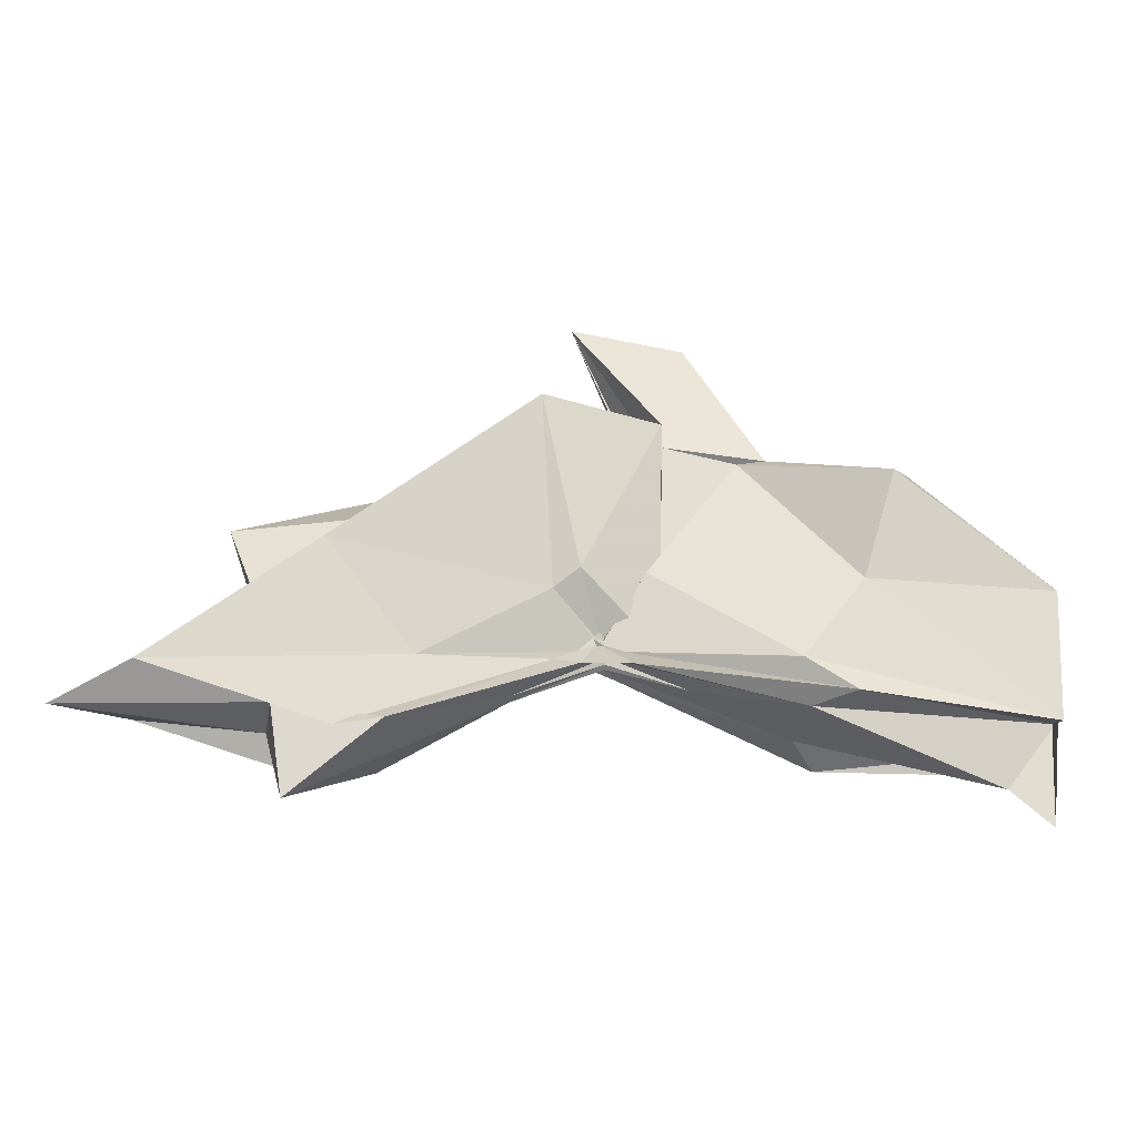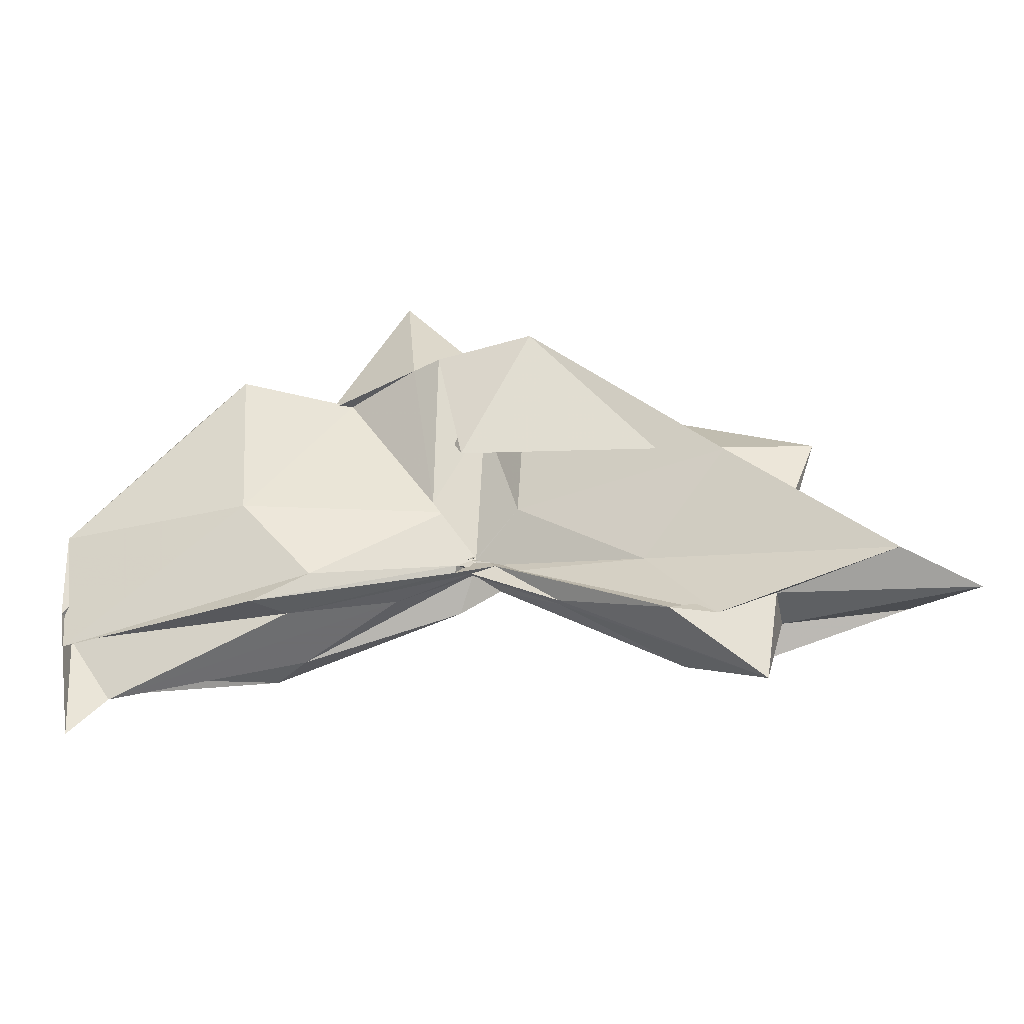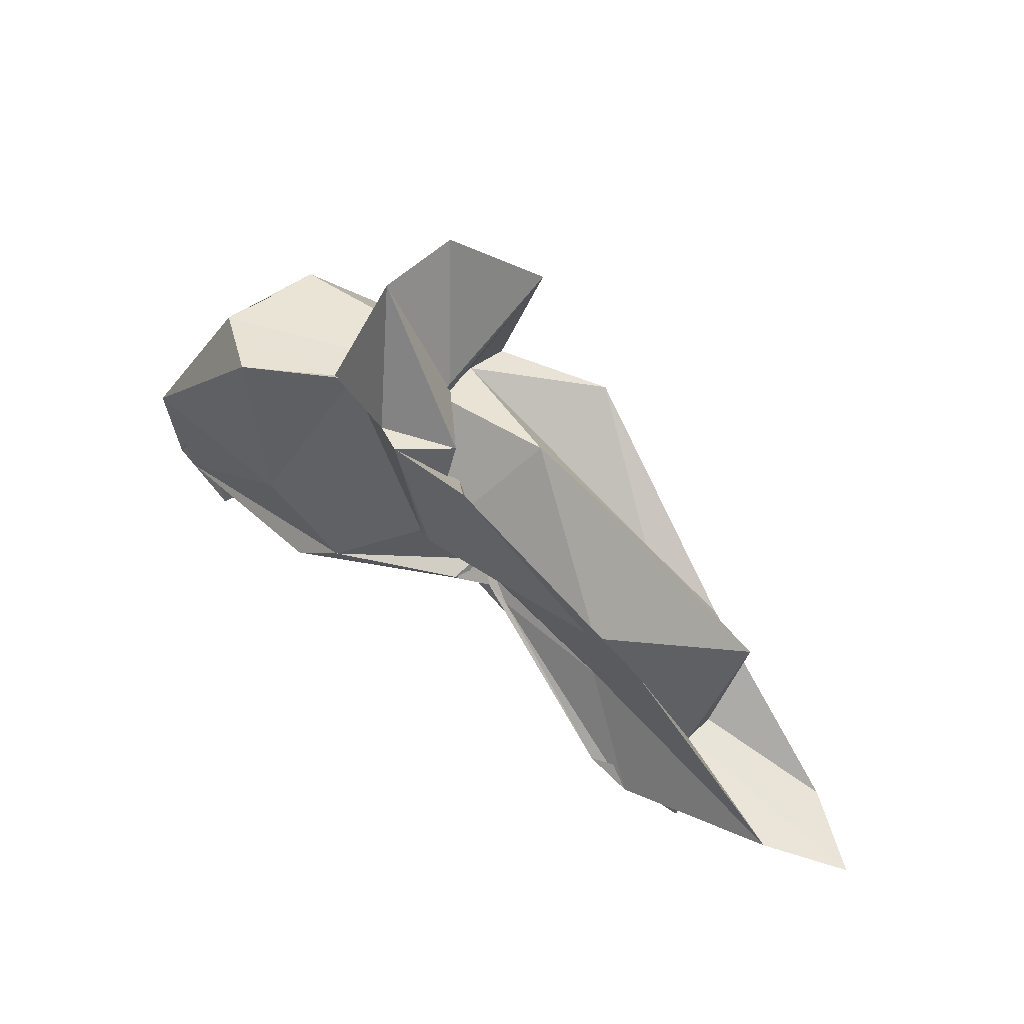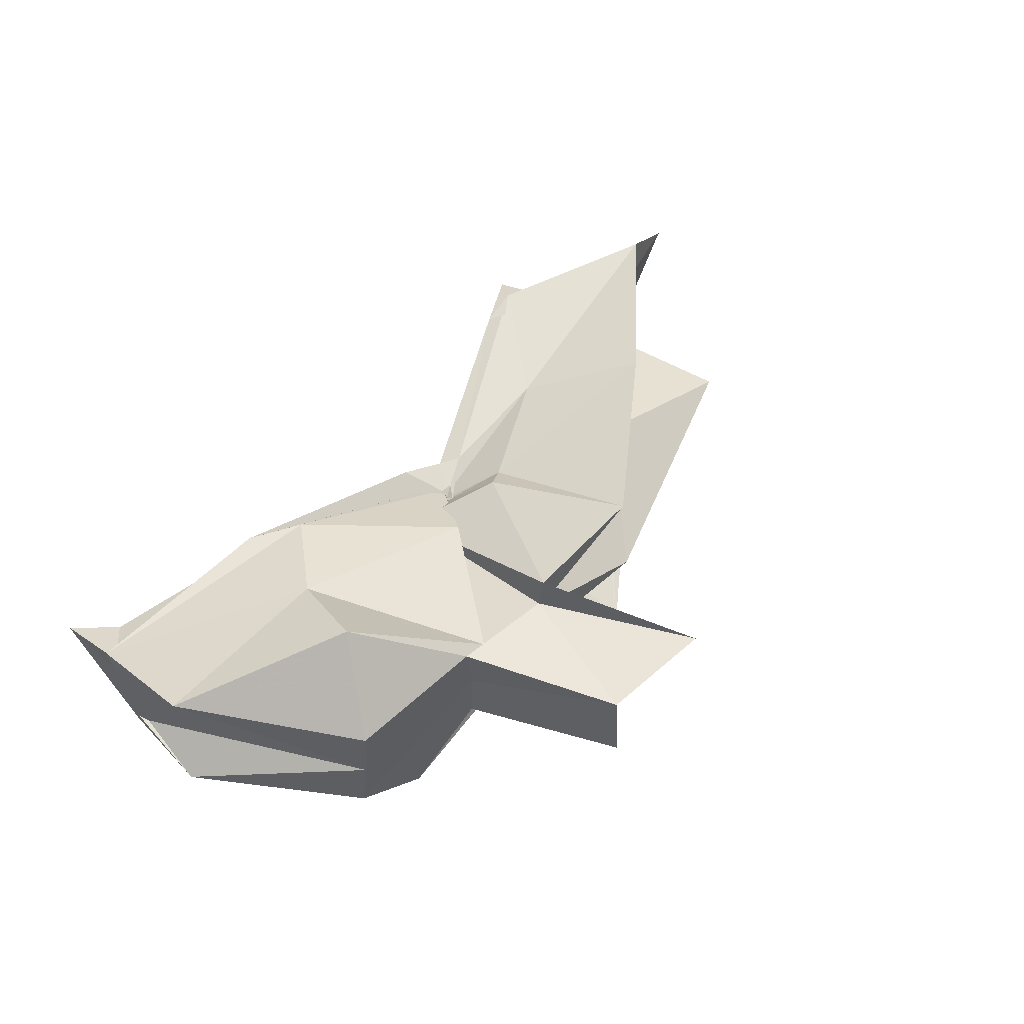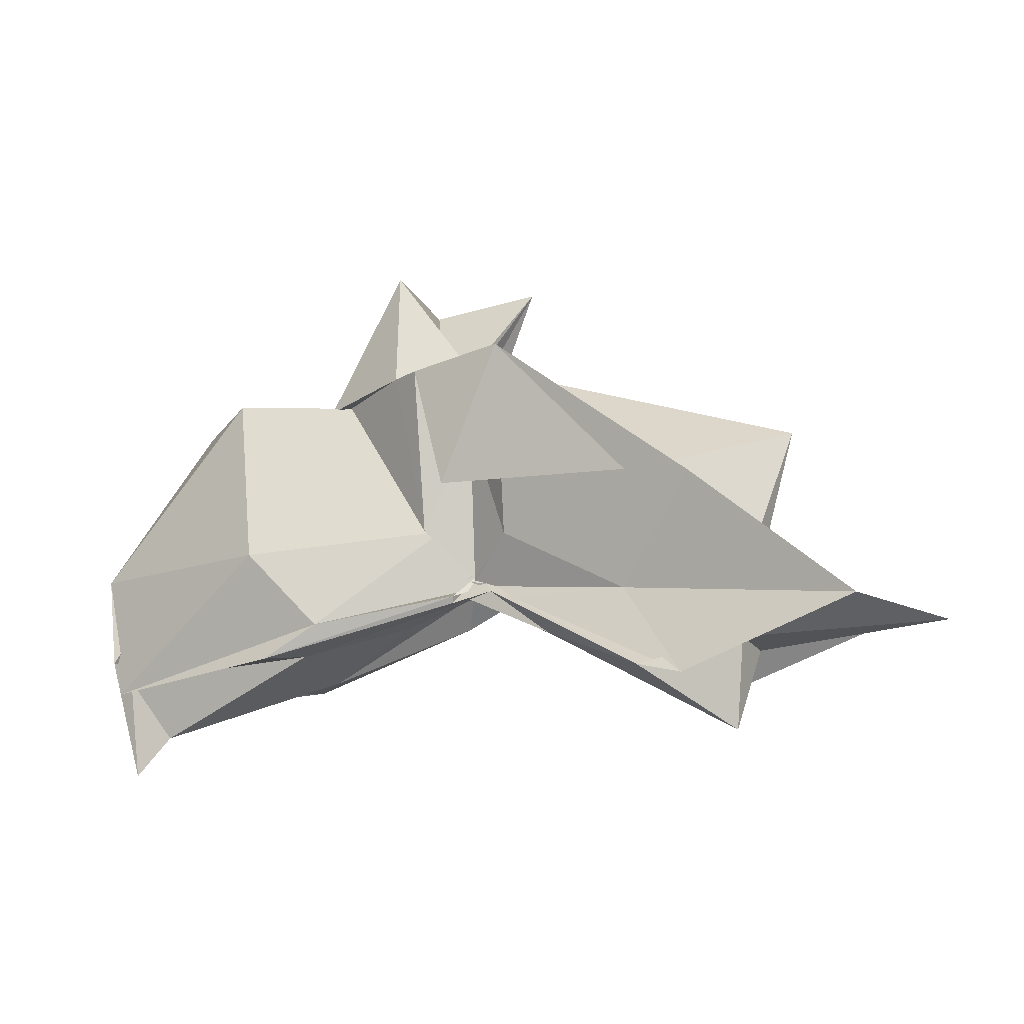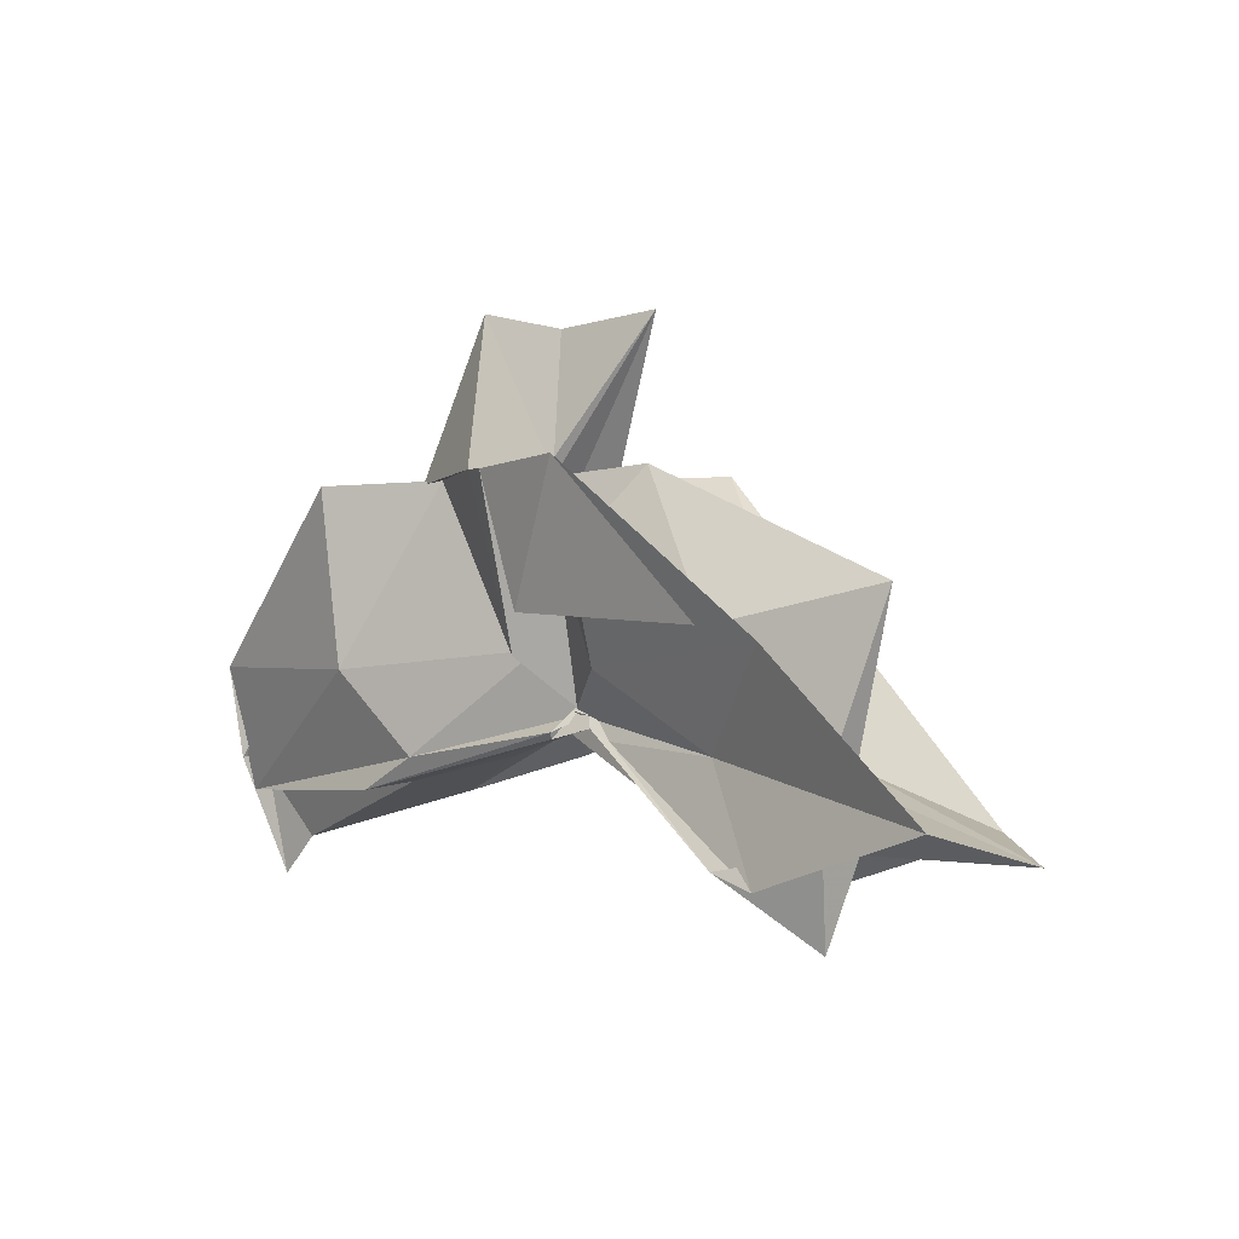
<metadata>
{"format":"obj","ext":"obj","renderer":"f3d","projection":"perspective","resolution":1024,"background":"white","views":[{"elev":-39.8,"azim":170.3,"up":"+Z"},{"elev":-43.4,"azim":12.2,"up":"+Z"},{"elev":41.0,"azim":41.0,"up":"+Z"},{"elev":53.4,"azim":-43.7,"up":"+Y"},{"elev":-23.2,"azim":27.7,"up":"+Z"},{"elev":-3.8,"azim":45.7,"up":"+Z"}]}
</metadata>
<code>
v -0.4353 0.001742 0.2475
v -0.4038 -0.003844 0.06123
v -0.1105 -0.003863 0.153
v -0.2521 0.04211 0.1532
v -0.3388 0.09038 0.2483
v -0.3778 0.03948 0.1197
v -0.446 -0.0006916 0.07929
v -0.5061 0.03935 0.2449
v -0.6116 0.1124 0.1911
v -0.6468 0.04526 0.2486
v -0.6549 -0.04841 0.2472
v -0.5923 -0.09111 0.2476
v -0.5078 -0.04283 0.2488
v -0.4303 -0.04212 0.1152
v -0.3864 -0.04233 0.2033
v -0.3358 -0.09272 0.2485
v -0.2295 -0.05294 0.1275
v -0.1533 0.01021 0.03404
v -0.181 0.04865 0.1148
v -0.3586 0.02562 0.1072
v -0.4008 -0.003746 0.08139
v -0.4314 0.0288 0.1299
v -0.5926 0.0723 0.1116
v -0.7489 0.06854 0.1232
v -0.6494 -0.002541 0.2481
v -0.7485 -0.06245 0.1177
v -0.5855 -0.07828 0.1095
v -0.4244 -0.02351 0.1205
v -0.4009 -0.005779 0.07828
v -0.3598 -0.03086 0.1041
v -0.1816 -0.05417 0.1154
v -0.1547 -0.0156 0.03059
v -0.05431 0.03486 -0.006566
v -0.2574 0.01051 0.0417
v -0.4048 -0.006684 0.07629
v -0.3975 -0.0008817 0.07125
v -0.5447 0.05477 0.04338
v -0.7503 0.03681 0.02206
v -0.7478 0.04178 0.04529
v -0.7492 -0.0479 0.04503
v -0.7484 -0.03588 0.01923
v -0.5304 -0.05461 0.04363
v -0.3928 0.007505 0.07617
v -0.4051 -0.002063 0.07418
v -0.2576 -0.01648 0.04176
v -0.05482 -0.04135 -0.006387
v 0.003756 -0.00372 -0.02616
v -0.1998 0.03399 -0.04623
v -0.3624 0.003704 0.05548
v -0.3979 0.0001058 0.07784
v -0.4212 0.01015 0.06402
v -0.5869 0.05095 0.02062
v -0.7506 0.02018 0.03013
v -0.7479 -0.003832 -0.04884
v -0.7481 -0.02289 0.03529
v -0.5781 -0.05844 0.01919
v -0.4142 -0.01993 0.06065
v -0.3997 0.003042 0.08704
v -0.363 -0.01064 0.0536
v -0.1997 -0.04055 -0.04657
v -0.154 -0.02304 -0.01982
v -0.1543 0.01588 -0.01949
v -0.3273 -0.007492 0.2482
v -0.4422 0.03506 0.2488
v -0.4382 0.0707 0.249
v -0.4438 0.04437 0.2492
v -0.5281 0.04564 0.2464
v -0.5219 -0.002792 0.2456
v -0.5247 -0.04687 0.2467
v -0.4433 -0.07379 0.2486
v -0.4184 -0.08471 0.2459
v -0.4007 -0.06667 0.1442
v -0.4374 -0.009349 0.2473
v -0.3701 0.04397 0.3705
v -0.4654 0.03802 0.3676
v -0.4596 -0.04373 0.3672
v -0.3786 -0.05395 0.2489
v -0.2356 0.03407 -0.0357
v -0.3828 0.008823 0.05083
v -0.4206 0.02288 0.04474
v -0.5554 0.02692 0.01853
v -0.7146 -0.0038 -0.01816
v -0.5554 -0.0296 0.02591
v -0.4162 -0.01651 0.05582
v -0.3834 -0.009851 0.06308
v -0.2373 -0.04022 -0.03405
v -0.1688 -0.003805 -0.08776
v -0.3307 1.441e-05 0.01926
v -0.4045 -0.0007964 0.06554
v -0.4689 -0.003697 0.04461
v -0.4042 -0.008382 0.05968
v -0.331 -0.006704 0.01835
f 3 18 4
f 4 18 19
f 4 19 5
f 5 19 20
f 5 20 6
f 6 20 21
f 6 21 7
f 7 21 22
f 7 22 8
f 8 22 23
f 8 23 9
f 9 23 24
f 9 24 10
f 10 24 25
f 10 25 11
f 11 25 26
f 11 26 12
f 12 26 27
f 12 27 13
f 13 27 28
f 13 28 14
f 14 28 29
f 14 29 15
f 15 29 30
f 15 30 16
f 16 30 31
f 16 31 17
f 17 31 32
f 17 32 3
f 3 32 18
f 18 33 19
f 19 33 34
f 19 34 20
f 20 34 35
f 20 35 21
f 21 35 36
f 21 36 22
f 22 36 37
f 22 37 23
f 23 37 38
f 23 38 24
f 24 38 39
f 24 39 25
f 25 39 40
f 25 40 26
f 26 40 41
f 26 41 27
f 27 41 42
f 27 42 28
f 28 42 43
f 28 43 29
f 29 43 44
f 29 44 30
f 30 44 45
f 30 45 31
f 31 45 46
f 31 46 32
f 32 46 47
f 32 47 18
f 18 47 33
f 33 48 34
f 34 48 49
f 34 49 35
f 35 49 50
f 35 50 36
f 36 50 51
f 36 51 37
f 37 51 52
f 37 52 38
f 38 52 53
f 38 53 39
f 39 53 54
f 39 54 40
f 40 54 55
f 40 55 41
f 41 55 56
f 41 56 42
f 42 56 57
f 42 57 43
f 43 57 58
f 43 58 44
f 44 58 59
f 44 59 45
f 45 59 60
f 45 60 46
f 46 60 61
f 46 61 47
f 47 61 62
f 47 62 33
f 33 62 48
f 63 64 73
f 64 74 73
f 64 65 74
f 65 66 74
f 66 75 74
f 66 67 75
f 67 68 75
f 68 76 75
f 68 69 76
f 69 70 76
f 70 77 76
f 70 71 77
f 71 72 77
f 72 73 77
f 72 63 73
f 78 88 79
f 79 88 89
f 79 89 80
f 80 89 81
f 81 89 90
f 81 90 82
f 82 90 83
f 83 90 91
f 83 91 84
f 84 91 85
f 85 91 92
f 85 92 86
f 86 92 87
f 87 92 88
f 87 88 78
f 3 4 63
f 63 4 64
f 4 5 64
f 64 5 65
f 5 6 65
f 6 7 65
f 65 7 66
f 7 8 66
f 66 8 67
f 8 9 67
f 9 10 67
f 67 10 68
f 10 11 68
f 68 11 69
f 11 12 69
f 12 13 69
f 69 13 70
f 13 14 70
f 70 14 71
f 14 15 71
f 15 16 71
f 71 16 72
f 16 17 72
f 72 17 63
f 17 3 63
f 48 78 49
f 49 78 79
f 49 79 50
f 50 79 80
f 50 80 51
f 51 80 52
f 52 80 81
f 52 81 53
f 53 81 82
f 53 82 54
f 54 82 55
f 55 82 83
f 55 83 56
f 56 83 84
f 56 84 57
f 57 84 58
f 58 84 85
f 58 85 59
f 59 85 86
f 59 86 60
f 60 86 61
f 61 86 87
f 61 87 62
f 62 87 78
f 62 78 48
f 73 74 1
f 74 75 1
f 75 76 1
f 76 77 1
f 77 73 1
f 89 88 2
f 90 89 2
f 91 90 2
f 92 91 2
f 88 92 2

</code>
